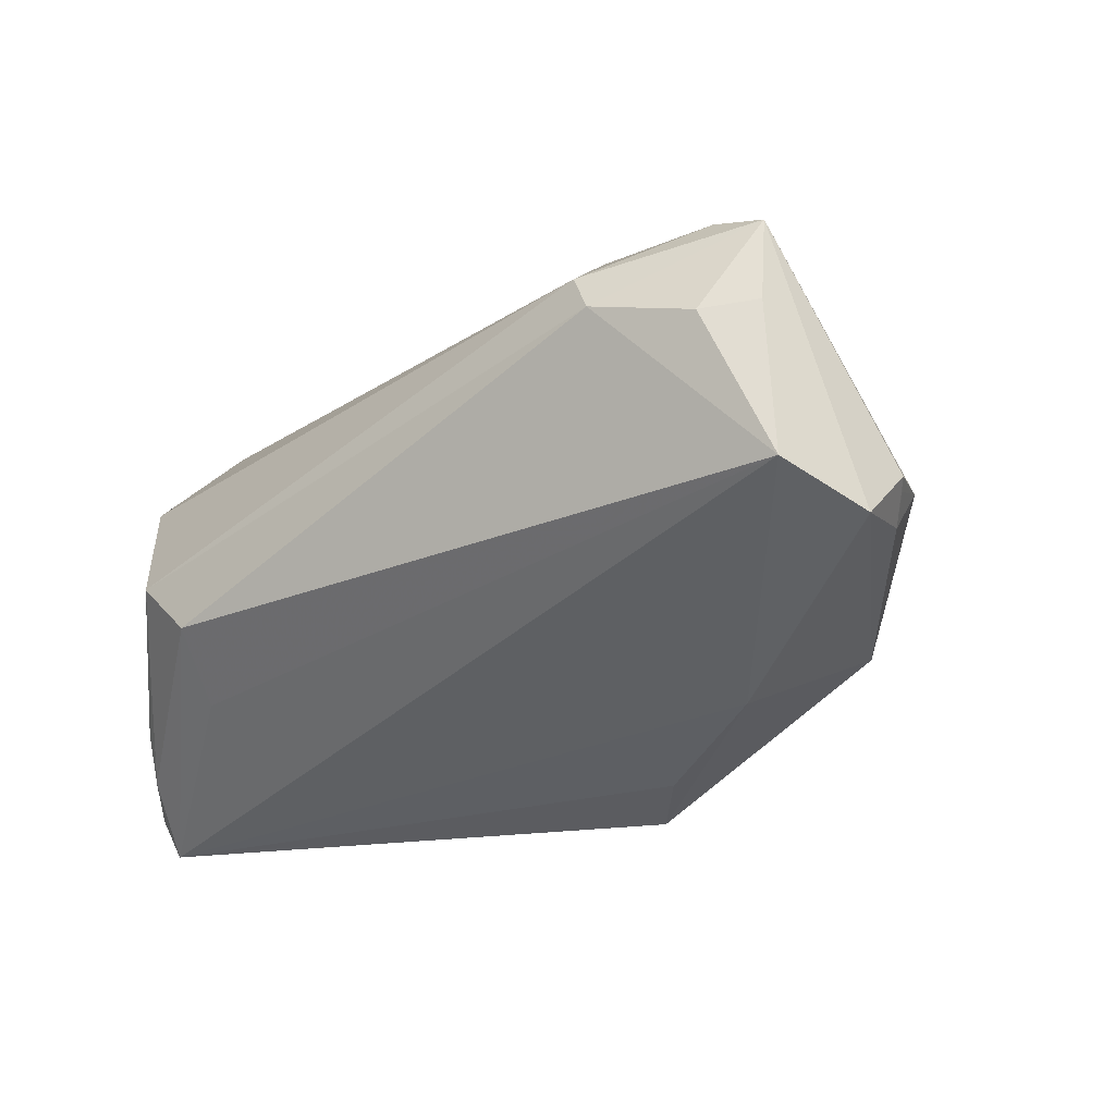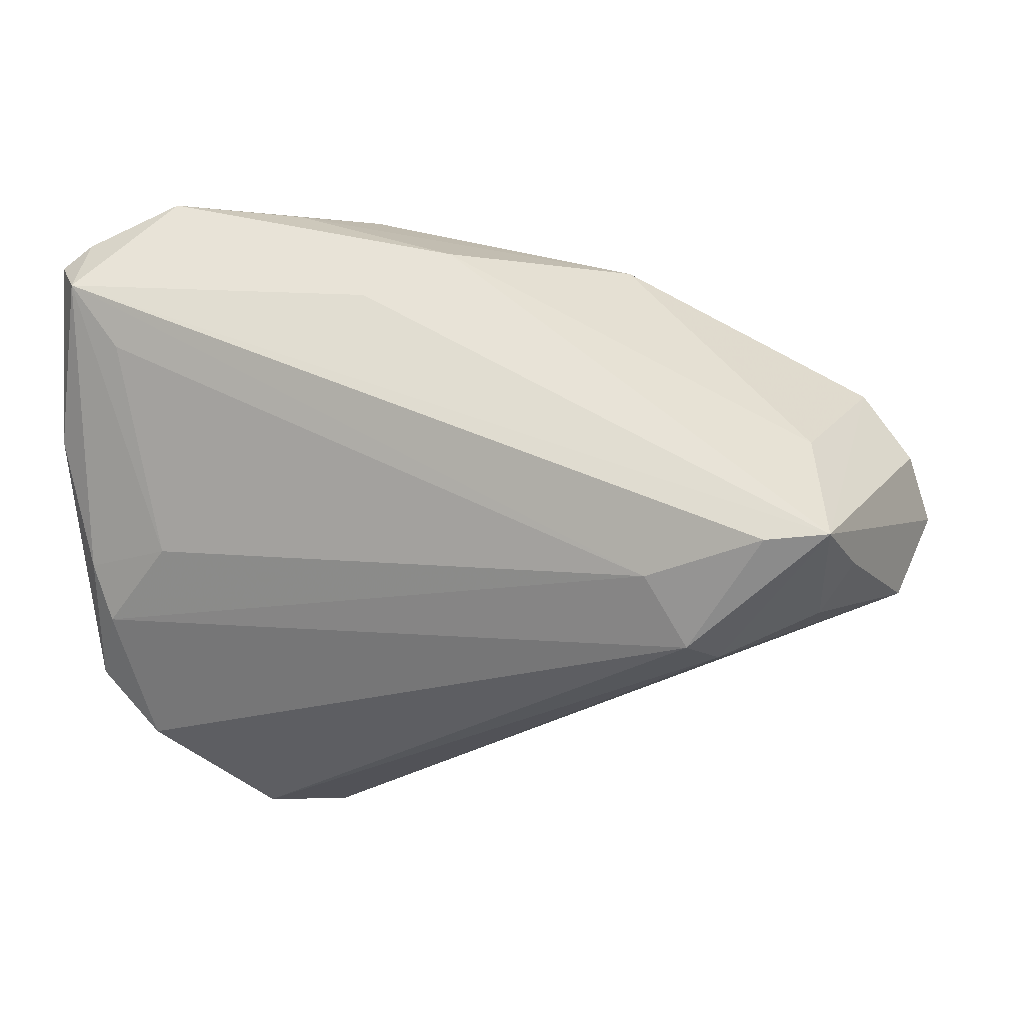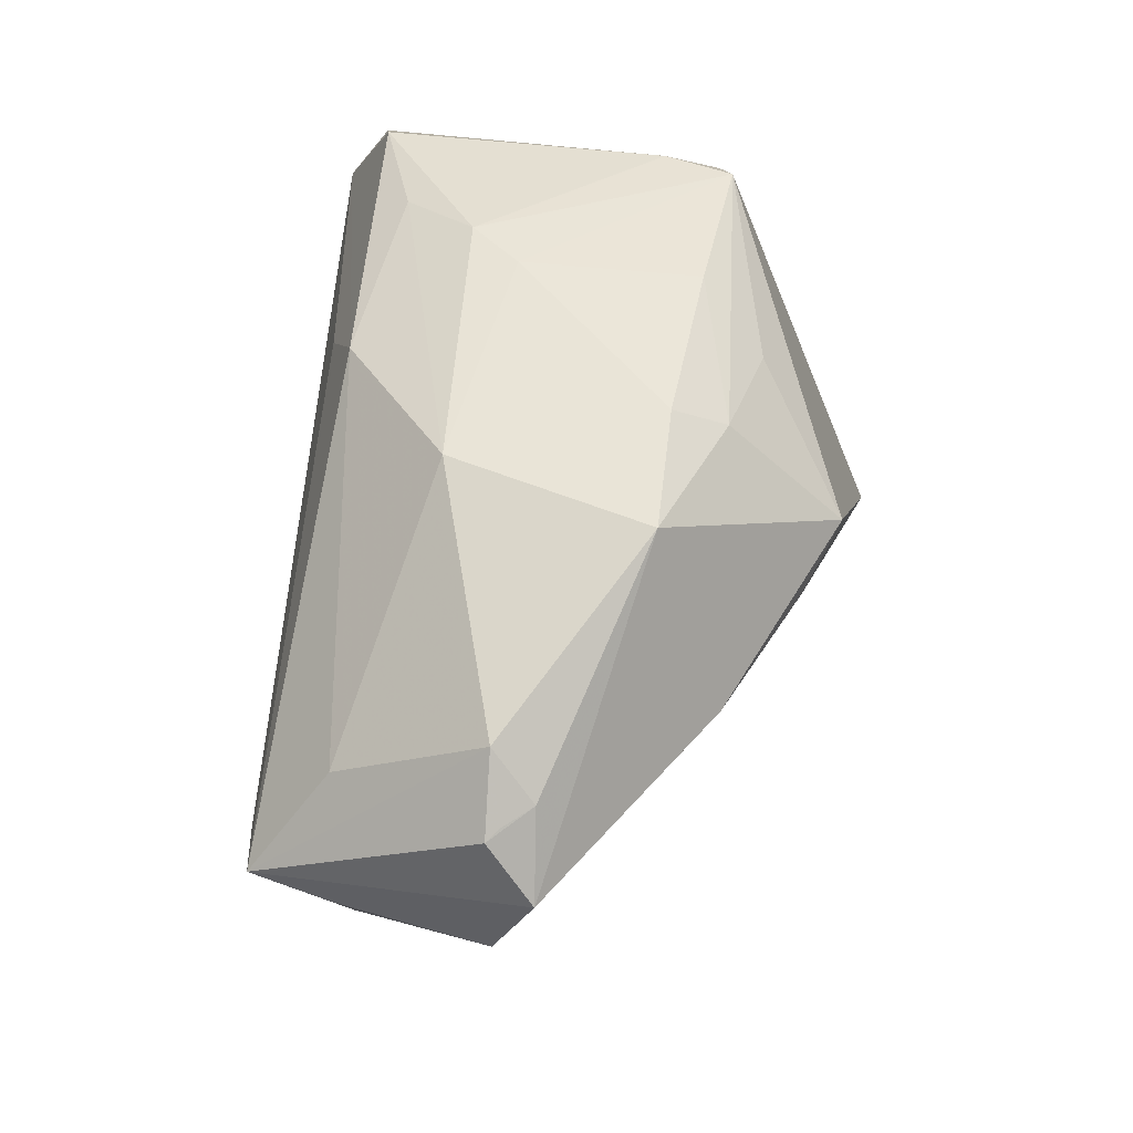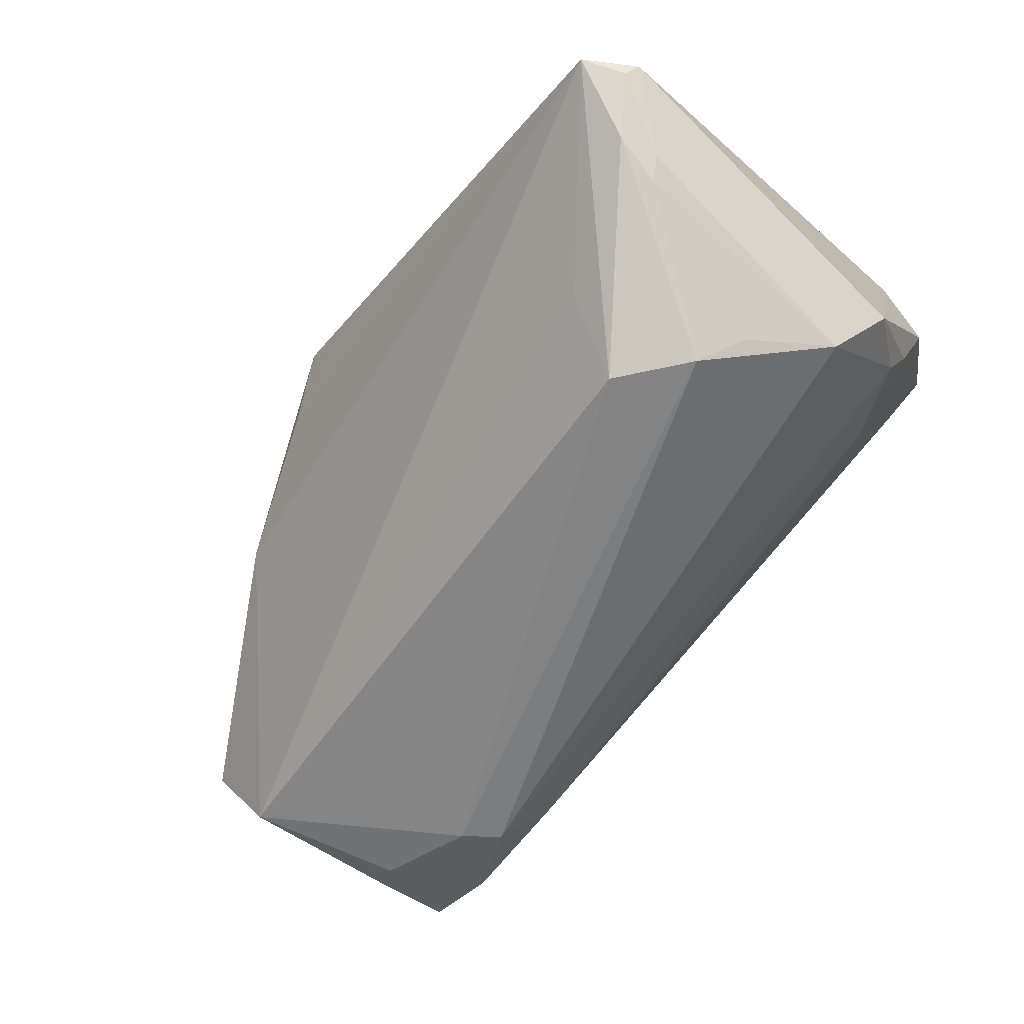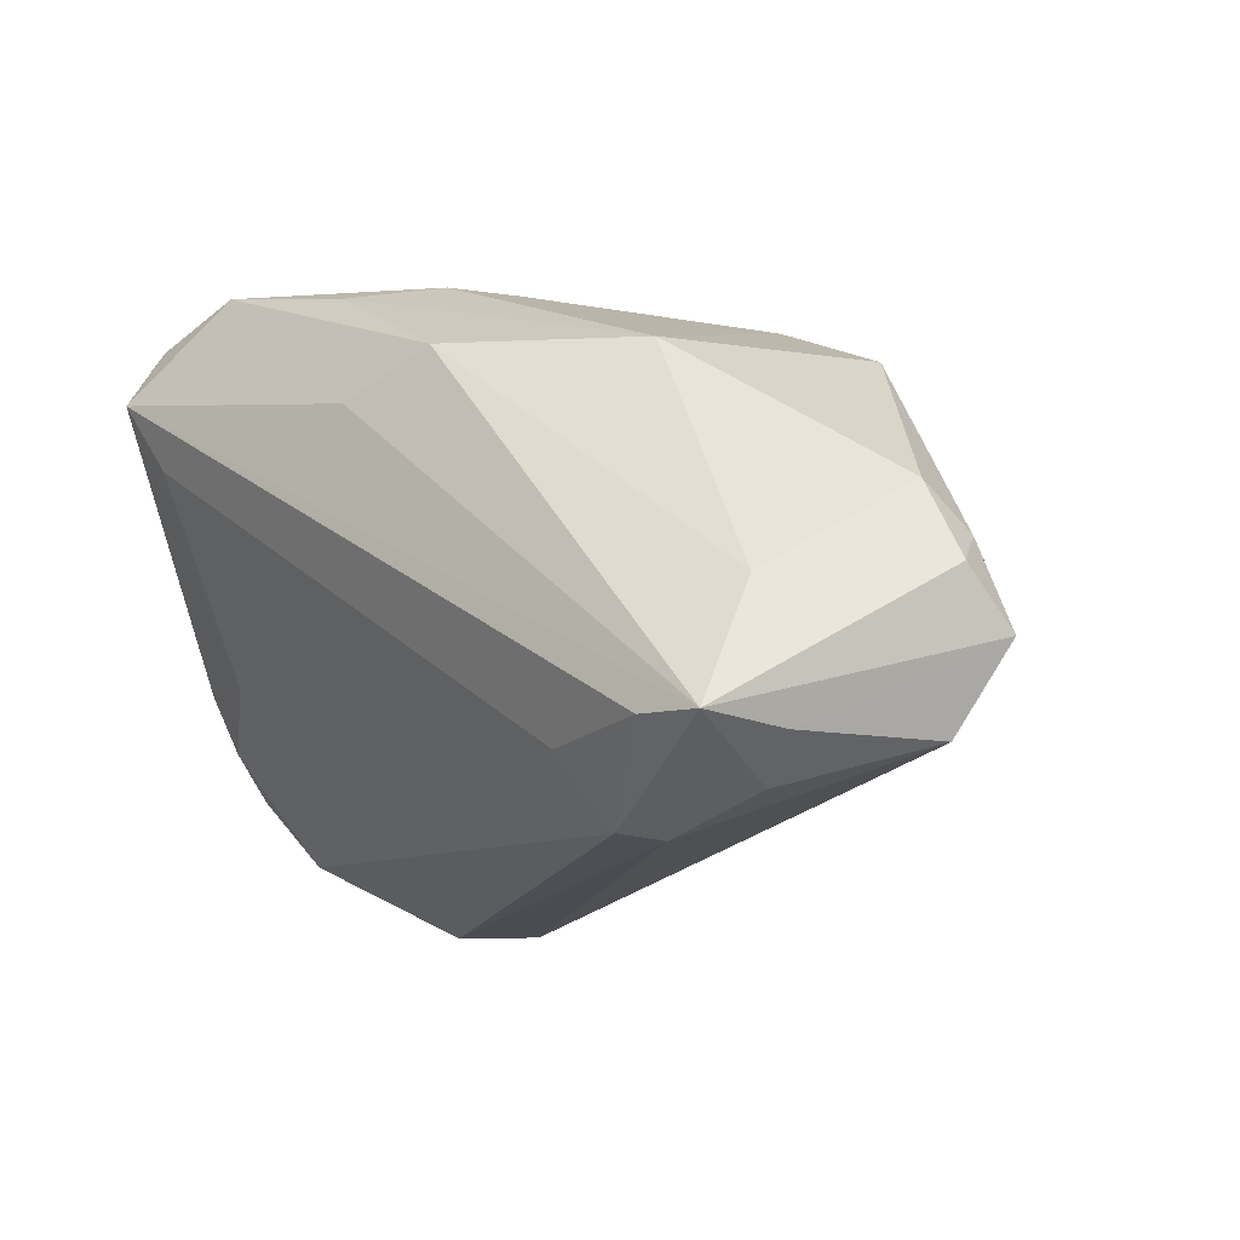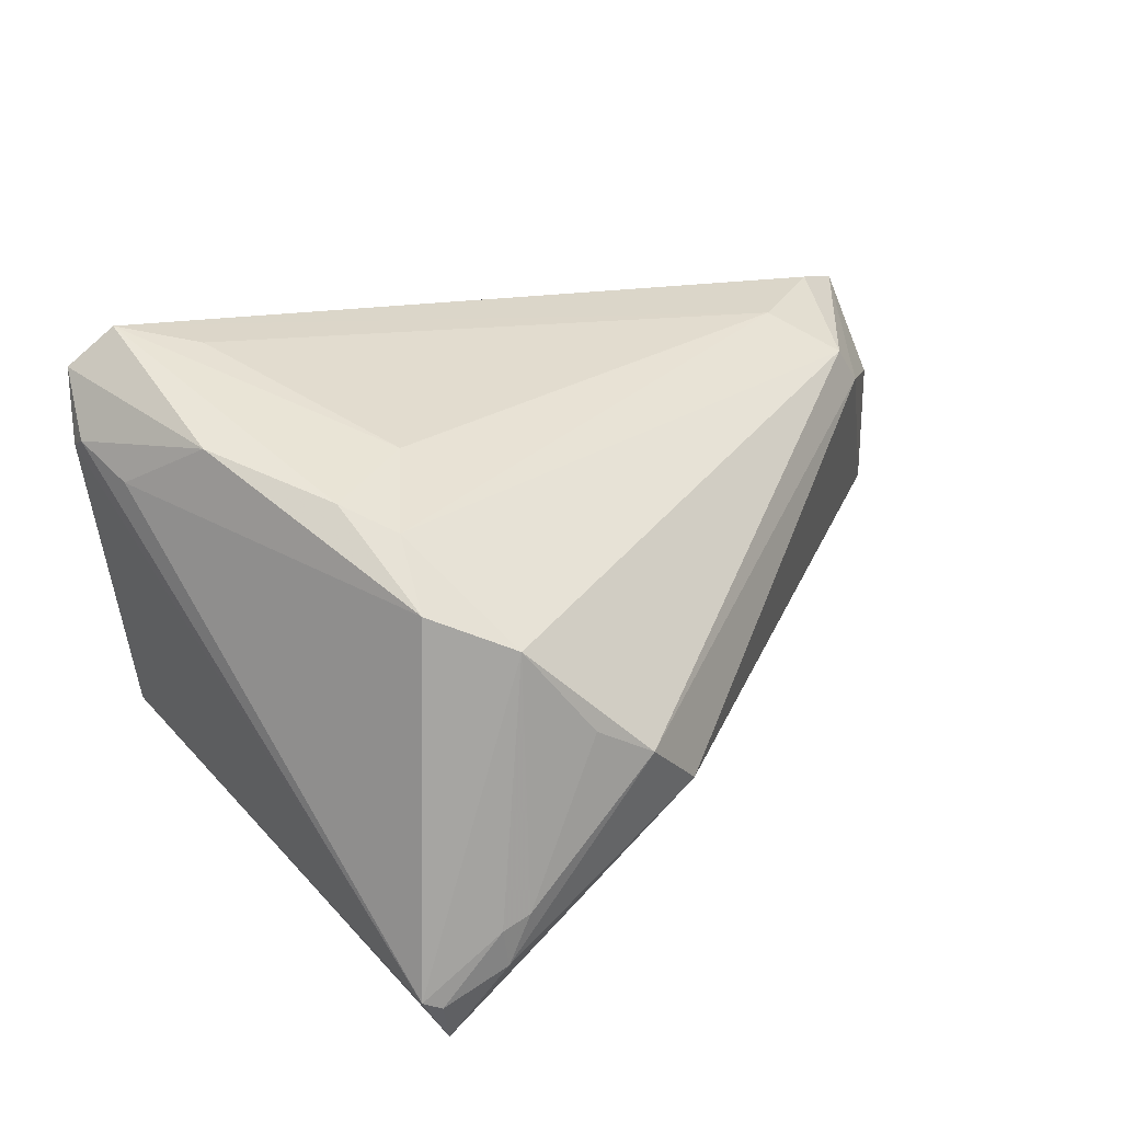
<metadata>
{"format":"obj","ext":"obj","renderer":"f3d","projection":"perspective","resolution":1024,"background":"white","views":[{"elev":-11.8,"azim":49.5,"up":"+Z"},{"elev":-10.4,"azim":16.4,"up":"+Y"},{"elev":37.1,"azim":97.9,"up":"+Y"},{"elev":-74.1,"azim":-132.3,"up":"+Y"},{"elev":-2.3,"azim":50.6,"up":"+Y"},{"elev":18.8,"azim":-54.1,"up":"+Z"}]}
</metadata>
<code>
v 0.02757 0.0272 -0.01358
v -0.01474 0.0379 0.01322
v 0.04798 0.01243 0.001324
v -0.04914 -0.02805 -0.02199
v 0.01211 0.03203 -0.0133
v -0.05112 -0.0222 -0.03554
v 0.05362 0.004044 0.00113
v -0.0547 0.02527 0.02392
v -0.01063 0.02298 0.03004
v 0.0551 -0.003128 -0.004255
v 0.05154 -0.01336 0.001056
v -0.05021 0.03138 0.0298
v -0.04719 -0.02926 0.009128
v -0.05203 0.02958 0.0311
v 0.03188 -0.02303 0.02023
v -0.03091 -0.03068 -0.01827
v 0.03949 -0.01072 0.03055
v -0.04845 0.03252 0.03044
v -0.009284 0.03687 0.006961
v -0.01173 0.03516 -0.01455
v -0.03319 0.03741 -0.01606
v 0.0484 -0.01213 0.01939
v 0.01204 0.008289 -0.02907
v 0.0524 0.005165 -0.0002437
v -0.05354 0.02762 0.02288
v -0.04794 -0.02795 -0.0265
v -0.04277 0.01772 0.03371
v -0.05327 -0.02137 0.01299
v 0.02482 -0.01411 0.02891
v -0.0468 -0.02996 -0.02031
v -0.03848 0.03533 -0.01403
v -0.03588 0.0379 -0.007431
v 0.004748 0.01377 -0.03291
v -0.0492 -0.0153 0.01958
v 0.0501 0.006725 -0.003753
v 0.01925 0.02866 0.011
v 0.0439 -0.01777 0.01808
v -0.006749 0.02775 -0.02225
v -0.02727 -0.03759 -0.009657
v -0.04094 -0.03425 -0.0005139
v 0.002616 0.0106 -0.0324
v -0.03961 -0.007518 0.02512
v 0.04702 -0.0102 0.02922
v -0.04843 0.02581 0.03554
v -0.0551 -0.02179 -0.02986
v -0.0551 0.01843 0.02047
v 0.008627 0.02827 -0.01952
v -0.05389 0.007508 0.02583
v -0.03563 -0.0379 -0.003694
v 0.0437 0.002769 0.01986
v 0.02907 0.003968 -0.02133
v -0.05347 -0.0233 -0.03069
v 0.02885 -0.02224 0.02434
v -0.05097 -0.008403 0.02193
v -0.0007195 0.02876 0.02559
v -0.02222 0.0366 0.0225
v -0.03753 0.0379 0.02794
f 33 6 21
f 39 15 49
f 51 1 10
f 33 1 51
f 49 15 53
f 47 1 33
f 55 50 36
f 25 45 8
f 26 39 49
f 6 39 26
f 33 51 23
f 23 51 6
f 44 48 54
f 34 42 54
f 54 42 44
f 46 48 8
f 8 45 46
f 31 21 6
f 6 45 31
f 45 25 31
f 10 22 11
f 15 39 11
f 11 51 10
f 6 51 11
f 17 53 43
f 43 53 15
f 50 55 43
f 43 44 17
f 43 22 10
f 13 53 34
f 49 53 13
f 13 40 49
f 33 21 38
f 38 47 33
f 21 47 38
f 1 47 5
f 36 1 5
f 44 55 57
f 44 42 27
f 34 53 29
f 29 42 34
f 29 53 17
f 29 27 42
f 17 44 29
f 44 27 29
f 10 1 35
f 36 50 3
f 50 43 3
f 3 1 36
f 3 35 1
f 24 35 3
f 52 45 6
f 6 26 52
f 41 6 33
f 33 23 41
f 41 23 6
f 16 39 6
f 6 11 16
f 16 11 39
f 37 43 15
f 22 43 37
f 15 11 37
f 37 11 22
f 9 55 44
f 44 43 9
f 9 43 55
f 34 54 28
f 28 13 34
f 45 13 28
f 28 54 48
f 48 46 28
f 28 46 45
f 20 47 21
f 20 5 47
f 14 25 8
f 8 48 14
f 14 48 44
f 24 3 7
f 7 3 43
f 7 43 10
f 10 35 7
f 7 35 24
f 4 52 26
f 4 13 45
f 45 52 4
f 32 2 21
f 57 2 32
f 21 31 32
f 19 20 21
f 21 2 19
f 5 20 19
f 36 5 19
f 19 2 36
f 56 57 55
f 56 2 57
f 56 55 36
f 36 2 56
f 44 57 18
f 18 14 44
f 57 32 18
f 40 13 30
f 13 4 30
f 49 40 30
f 30 26 49
f 30 4 26
f 12 32 31
f 12 18 32
f 12 31 25
f 25 14 12
f 14 18 12

</code>
